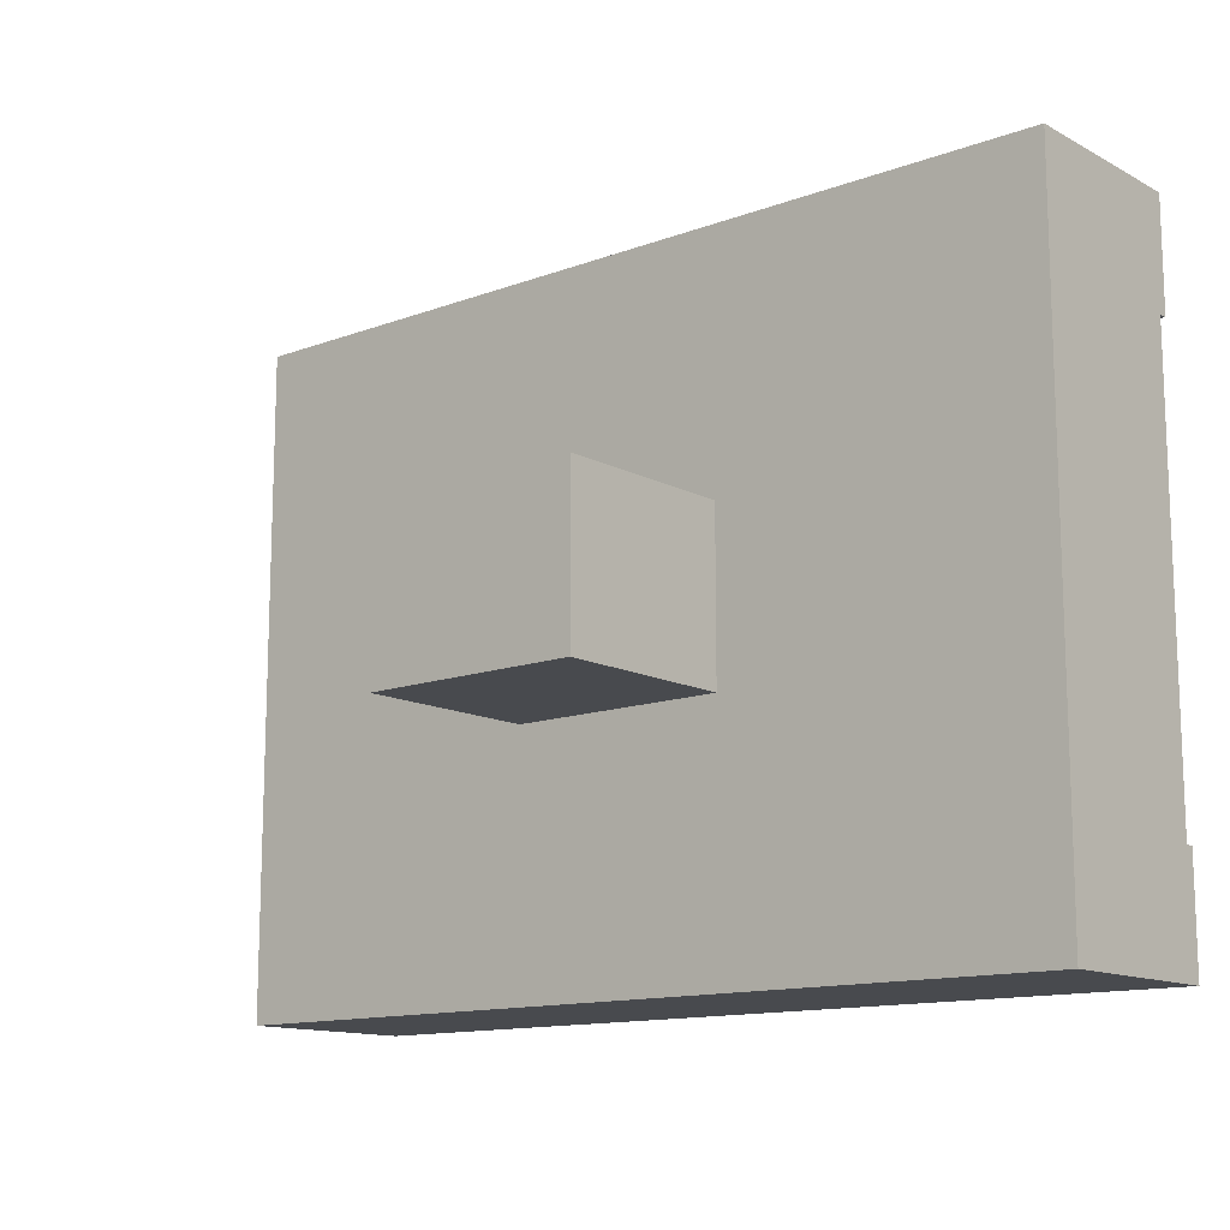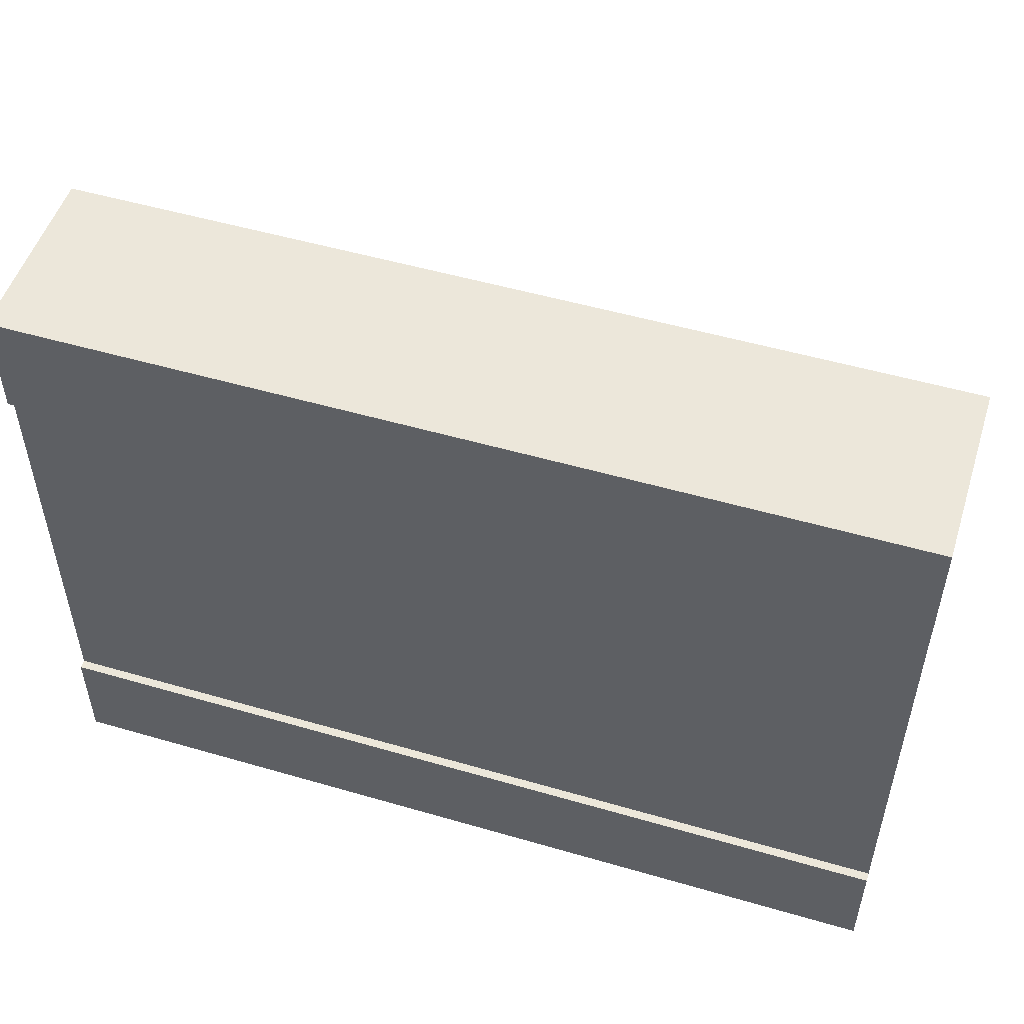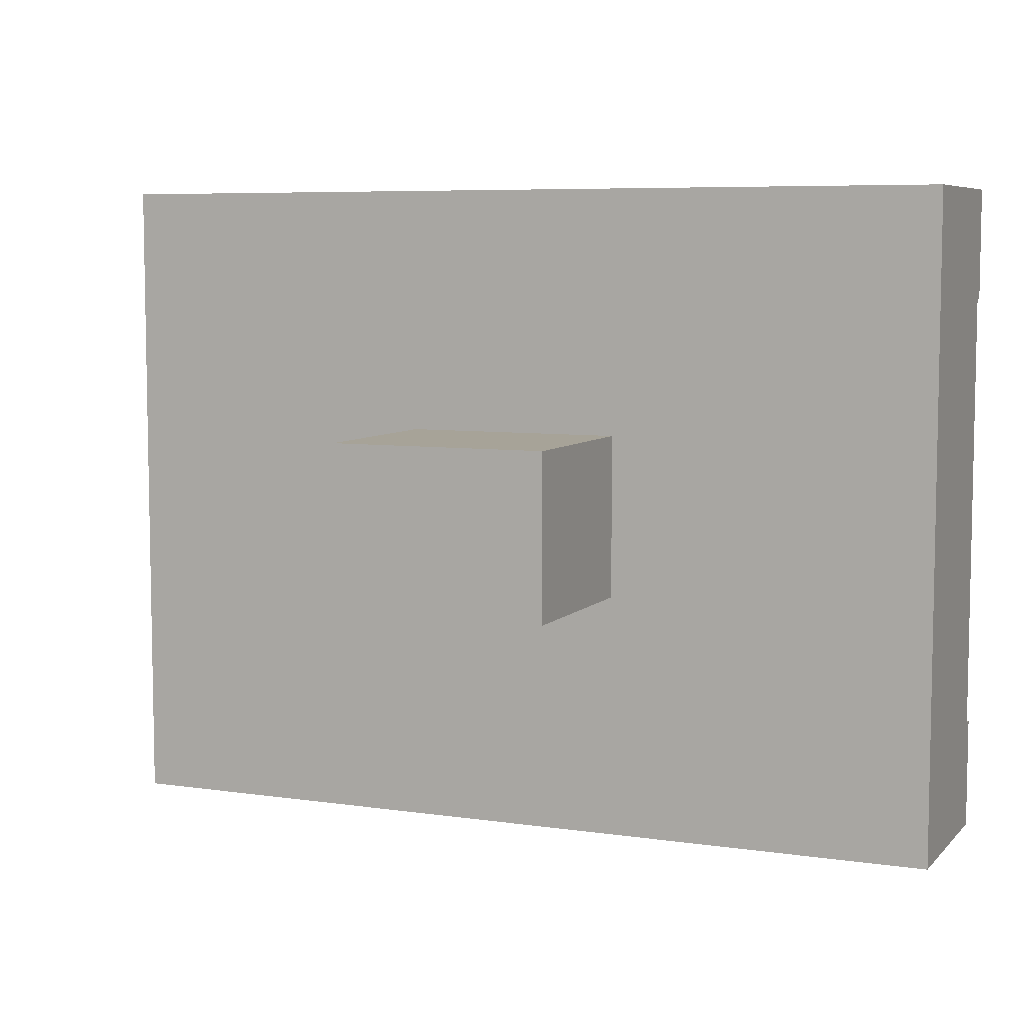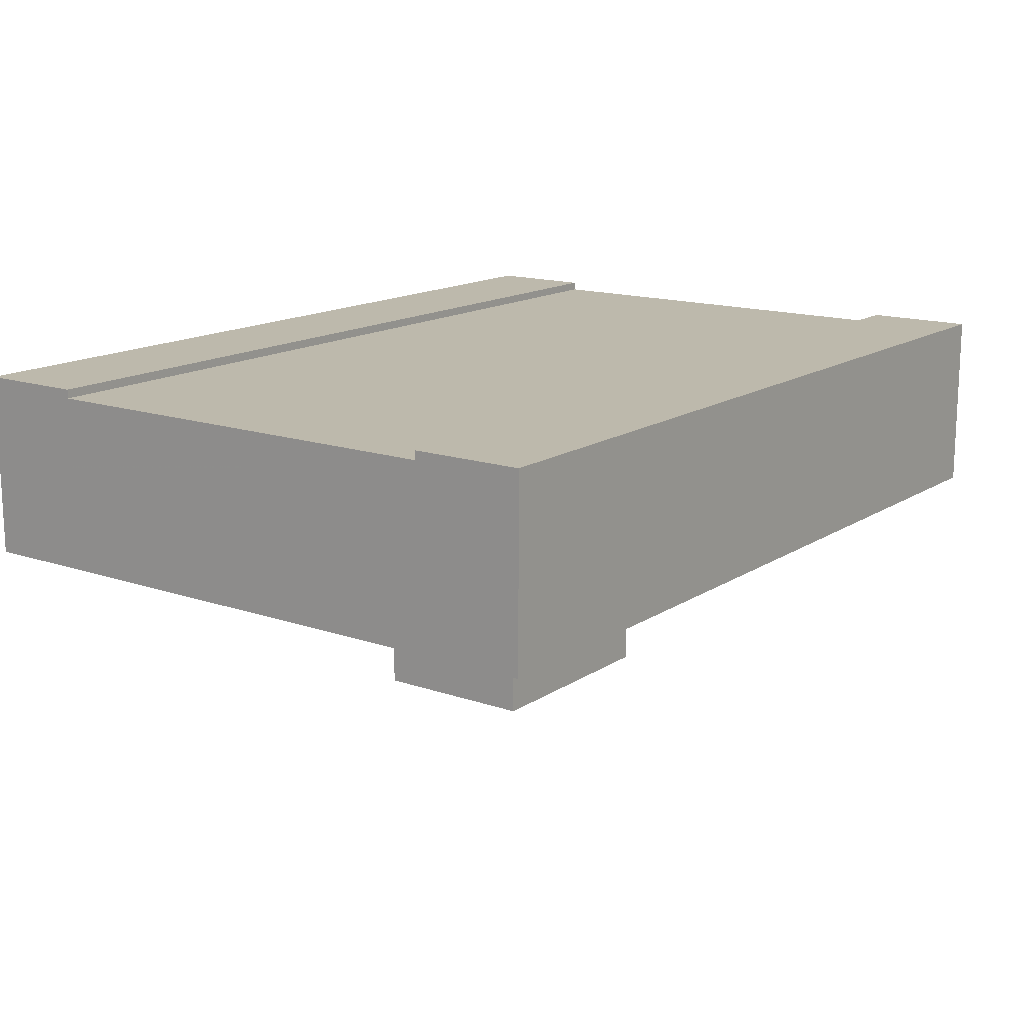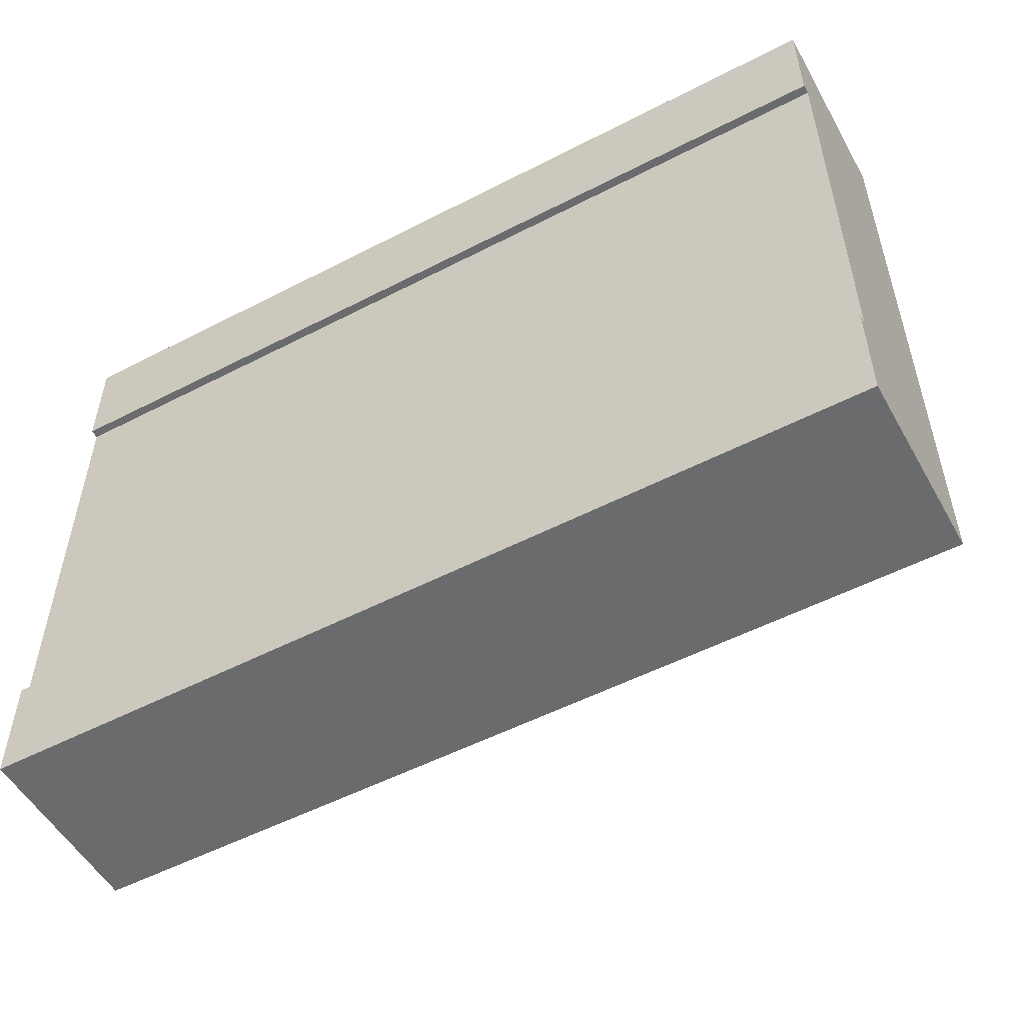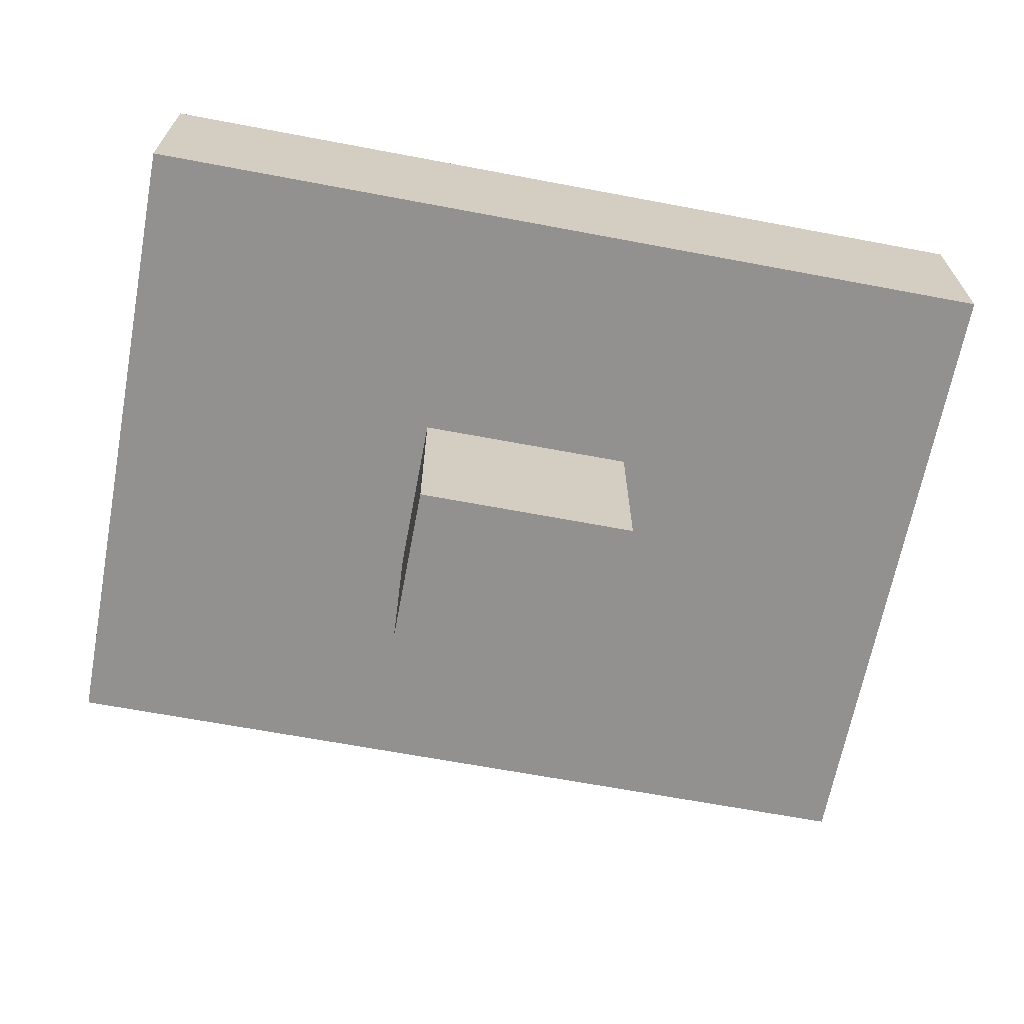
<metadata>
{"format":"obj","ext":"obj","renderer":"f3d","projection":"perspective","resolution":1024,"background":"white","views":[{"elev":-13.1,"azim":40.1,"up":"+Z"},{"elev":51.7,"azim":-162.5,"up":"+Z"},{"elev":6.8,"azim":23.2,"up":"+Z"},{"elev":15.0,"azim":126.3,"up":"+Y"},{"elev":-53.2,"azim":-151.1,"up":"+Z"},{"elev":-66.1,"azim":-10.7,"up":"+Y"}]}
</metadata>
<code>
v 1 0.41 0.75
v 1 0.31 0.75
v 1 0.31 0.25
v 1 0.41 0.25
v 1 0.21 0.875
v 1 0.21 0.125
v 1 0.42 0.125
v 1 0.42 0.25
v 1 0.42 0.75
v 1 0.42 0.875
v 0.625 0.21 0.4062
v 0.625 0.21 0.5938
v 0.375 0.21 0.5938
v 0 0.21 0.875
v 0 0.42 0.875
v 0 0.42 0.75
v 0 0.21 0.125
v 0 0.41 0.75
v 0 0.31 0.75
v 0 0.31 0.25
v 0 0.41 0.25
v 0 0.42 0.25
v 0 0.42 0.125
v 0.375 0.21 0.4062
v 0.625 0 0.4062
v 0.375 0 0.4062
v 0.375 0 0.5938
v 0.625 0 0.5938
g Mesh1 Group1 Model
f 2 4 1
f 2 3 4
f 5 6 2
f 5 2 1
f 5 1 10
f 7 8 4
f 7 4 3
f 3 2 6
f 7 3 6
f 1 9 10
f 5 11 6
f 5 12 11
f 5 13 12
f 13 5 14
f 15 5 10
f 15 14 5
f 15 9 16
f 15 10 9
f 17 14 20
f 17 20 21
f 17 21 23
f 15 16 18
f 15 18 19
f 19 20 14
f 15 19 14
f 21 22 23
f 17 24 14
f 24 17 6
f 6 23 7
f 6 17 23
f 7 22 8
f 7 23 22
f 4 22 21
f 4 8 22
f 21 1 4
f 21 18 1
f 18 9 1
f 18 16 9
f 19 21 20
f 19 18 21
f 24 6 11
f 13 11 12
f 13 24 11
f 26 11 25
f 26 24 11
f 26 28 27
f 26 25 28
f 26 13 24
f 26 27 13
f 28 13 27
f 28 12 13
f 28 11 12
f 28 25 11
f 14 24 13

</code>
